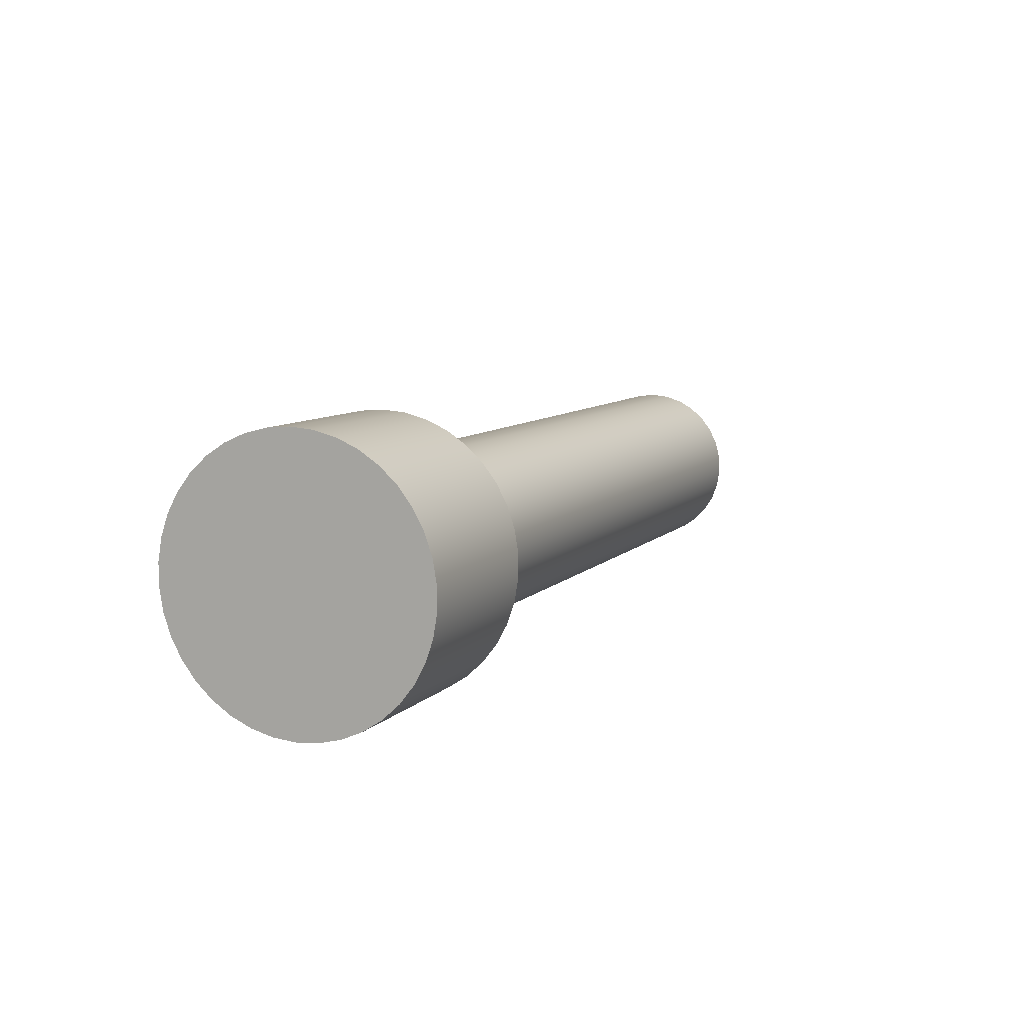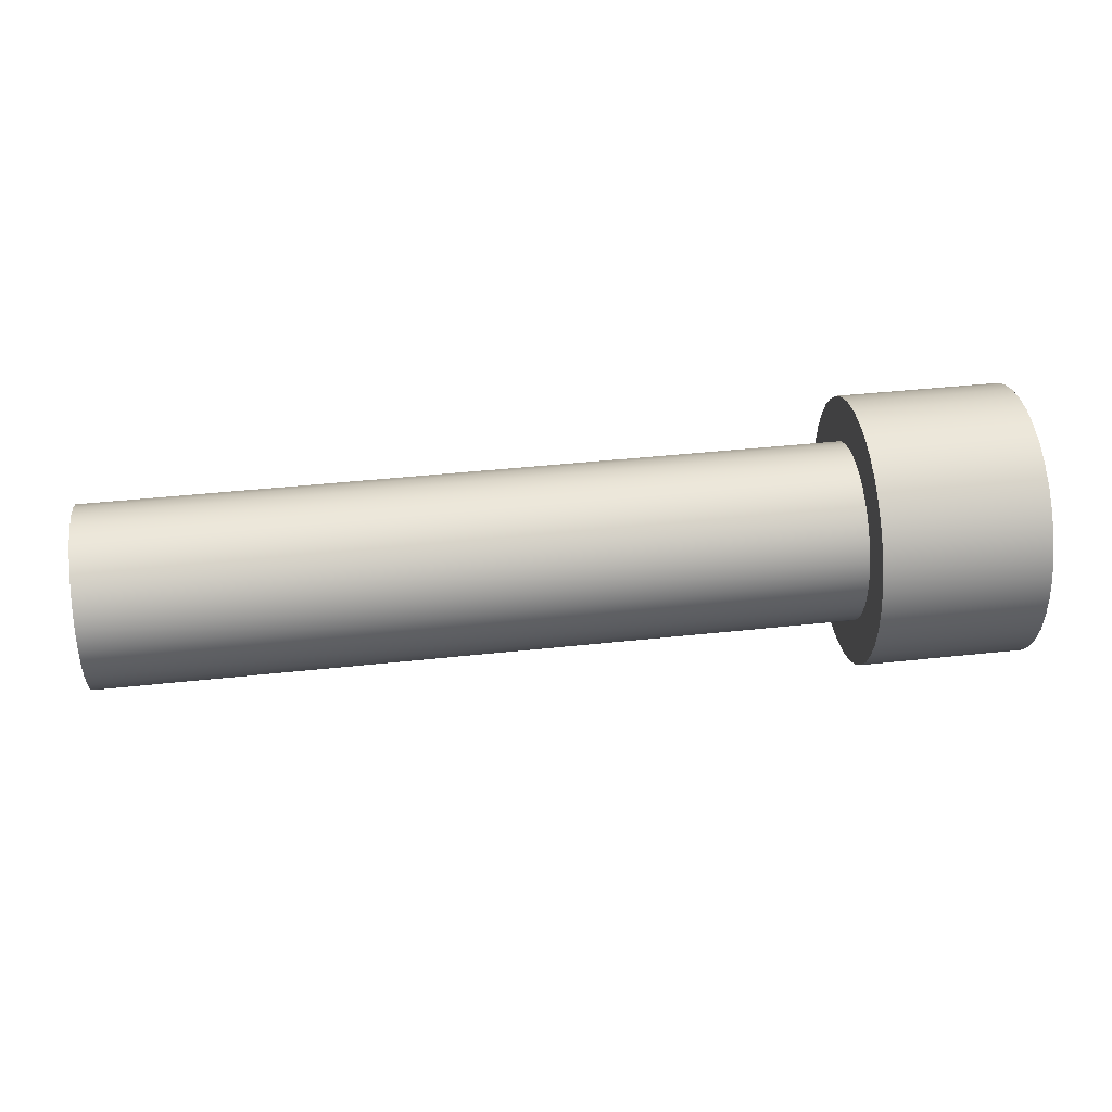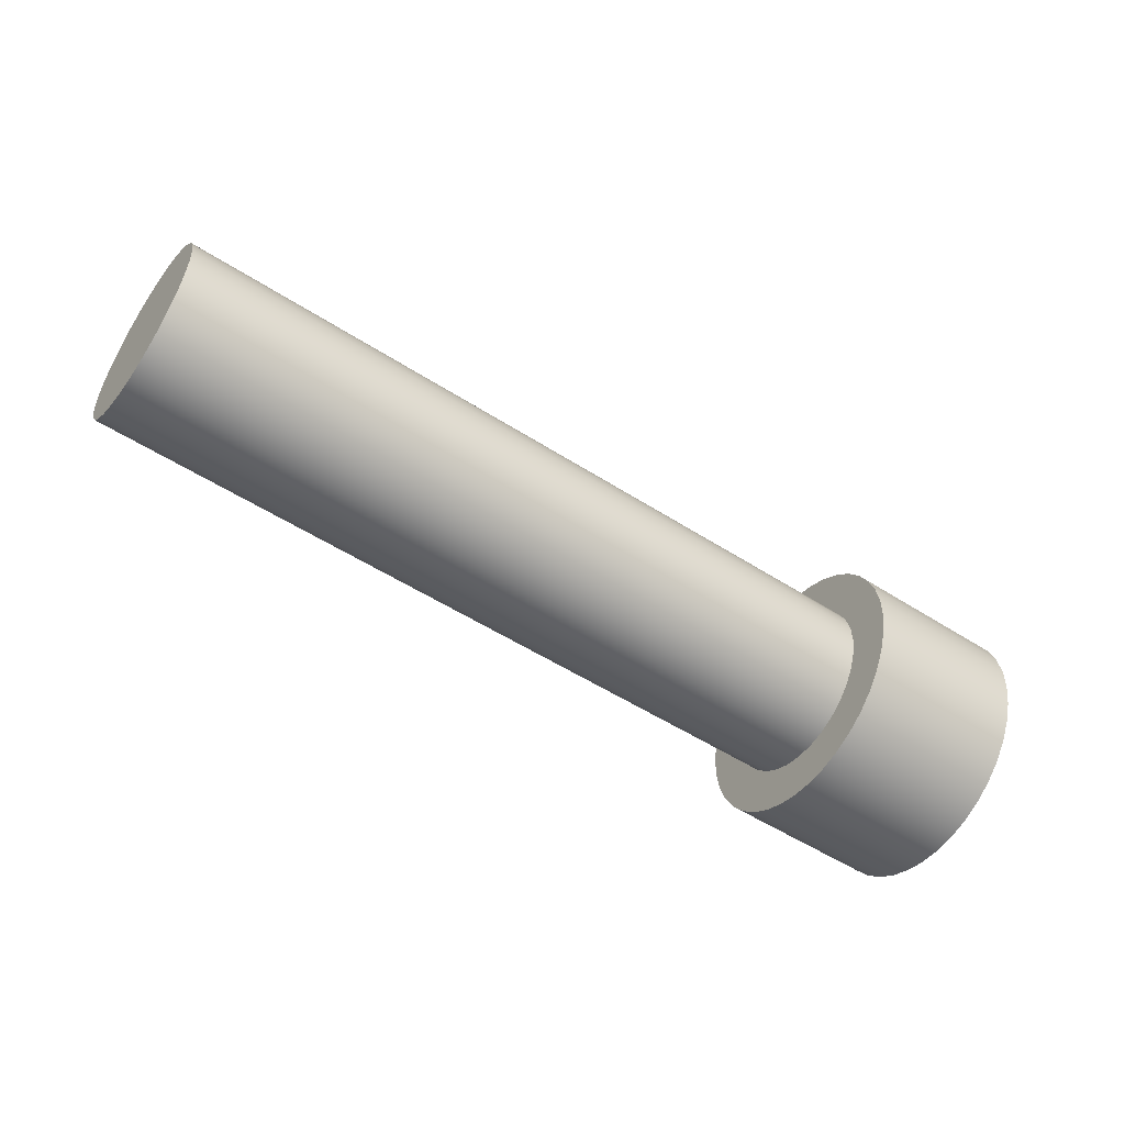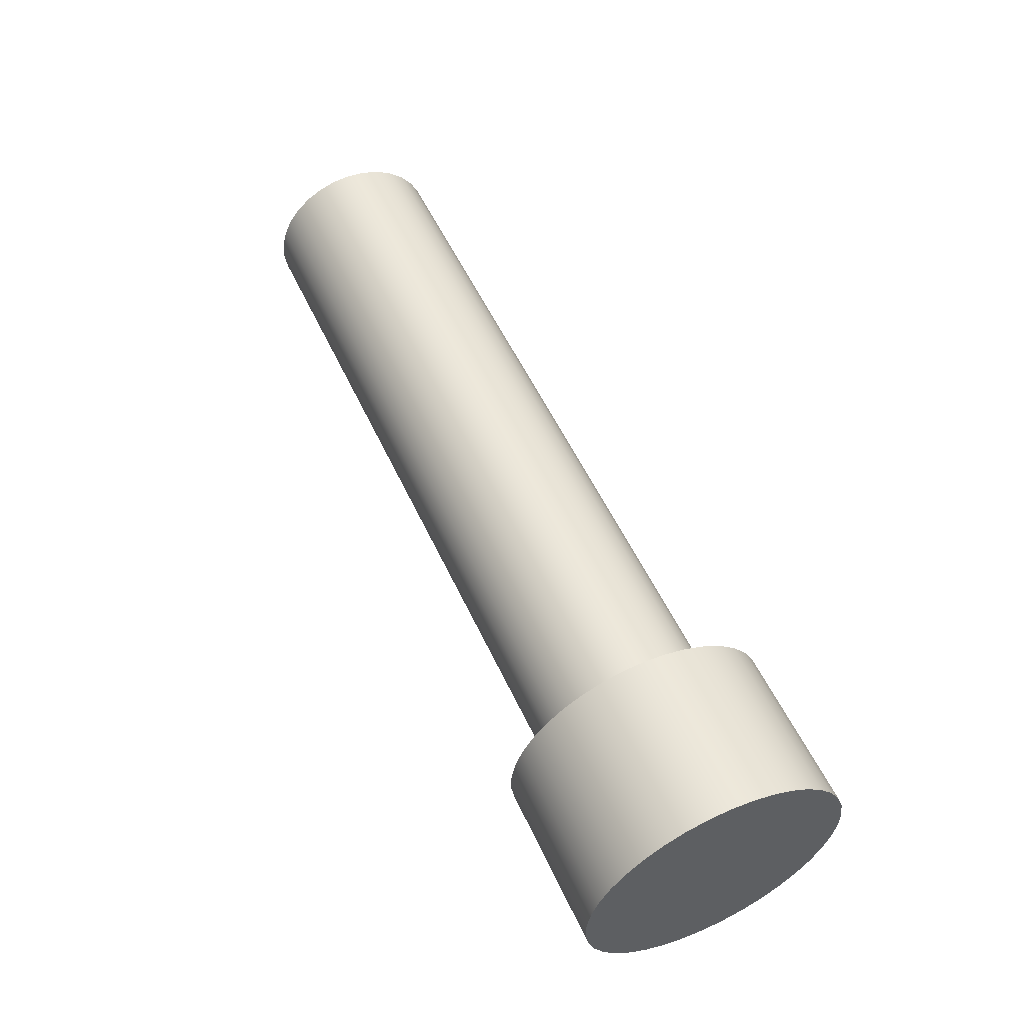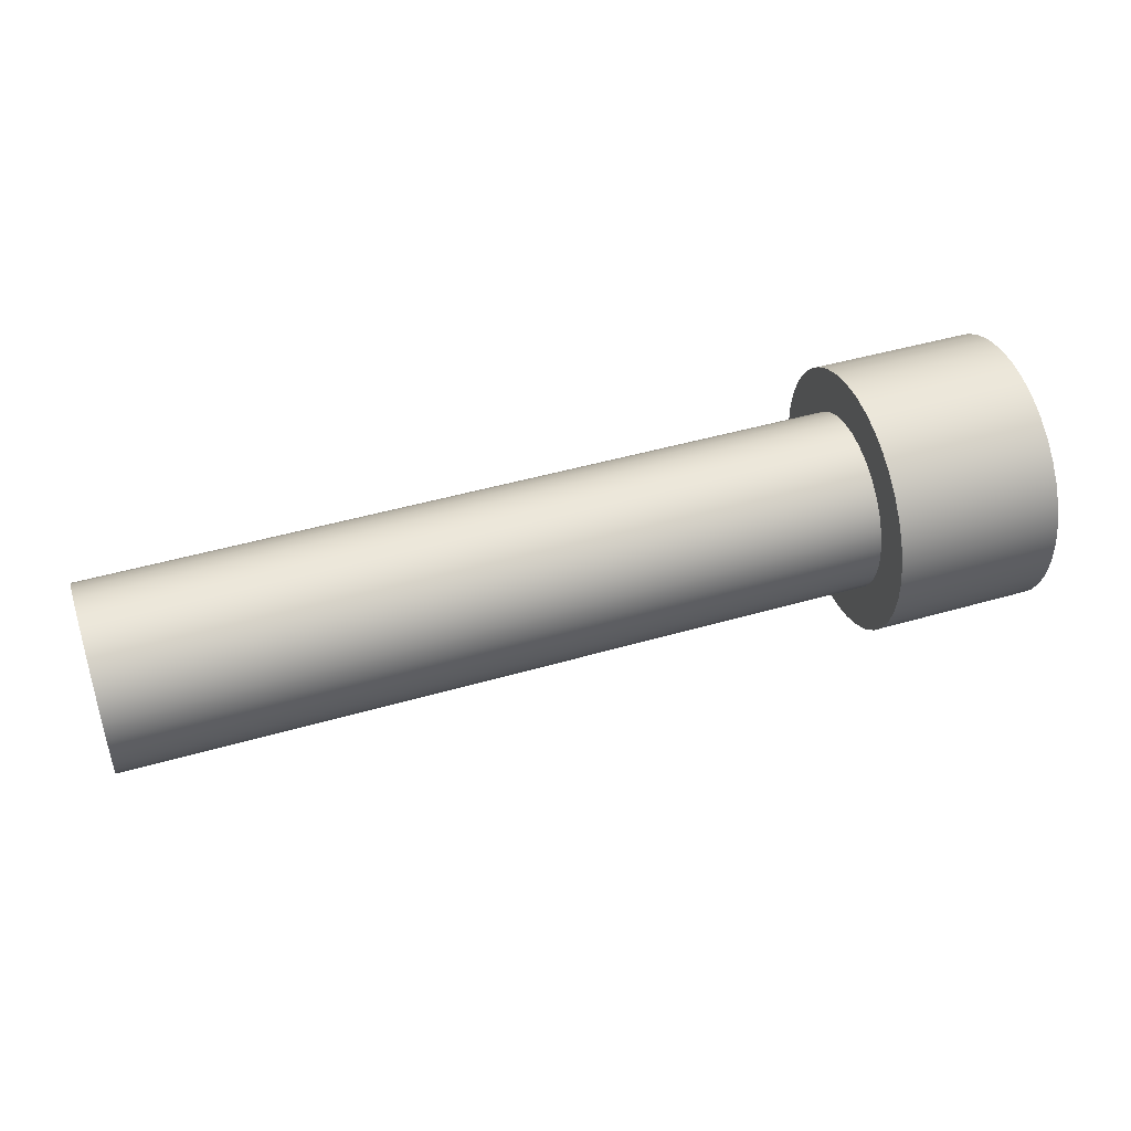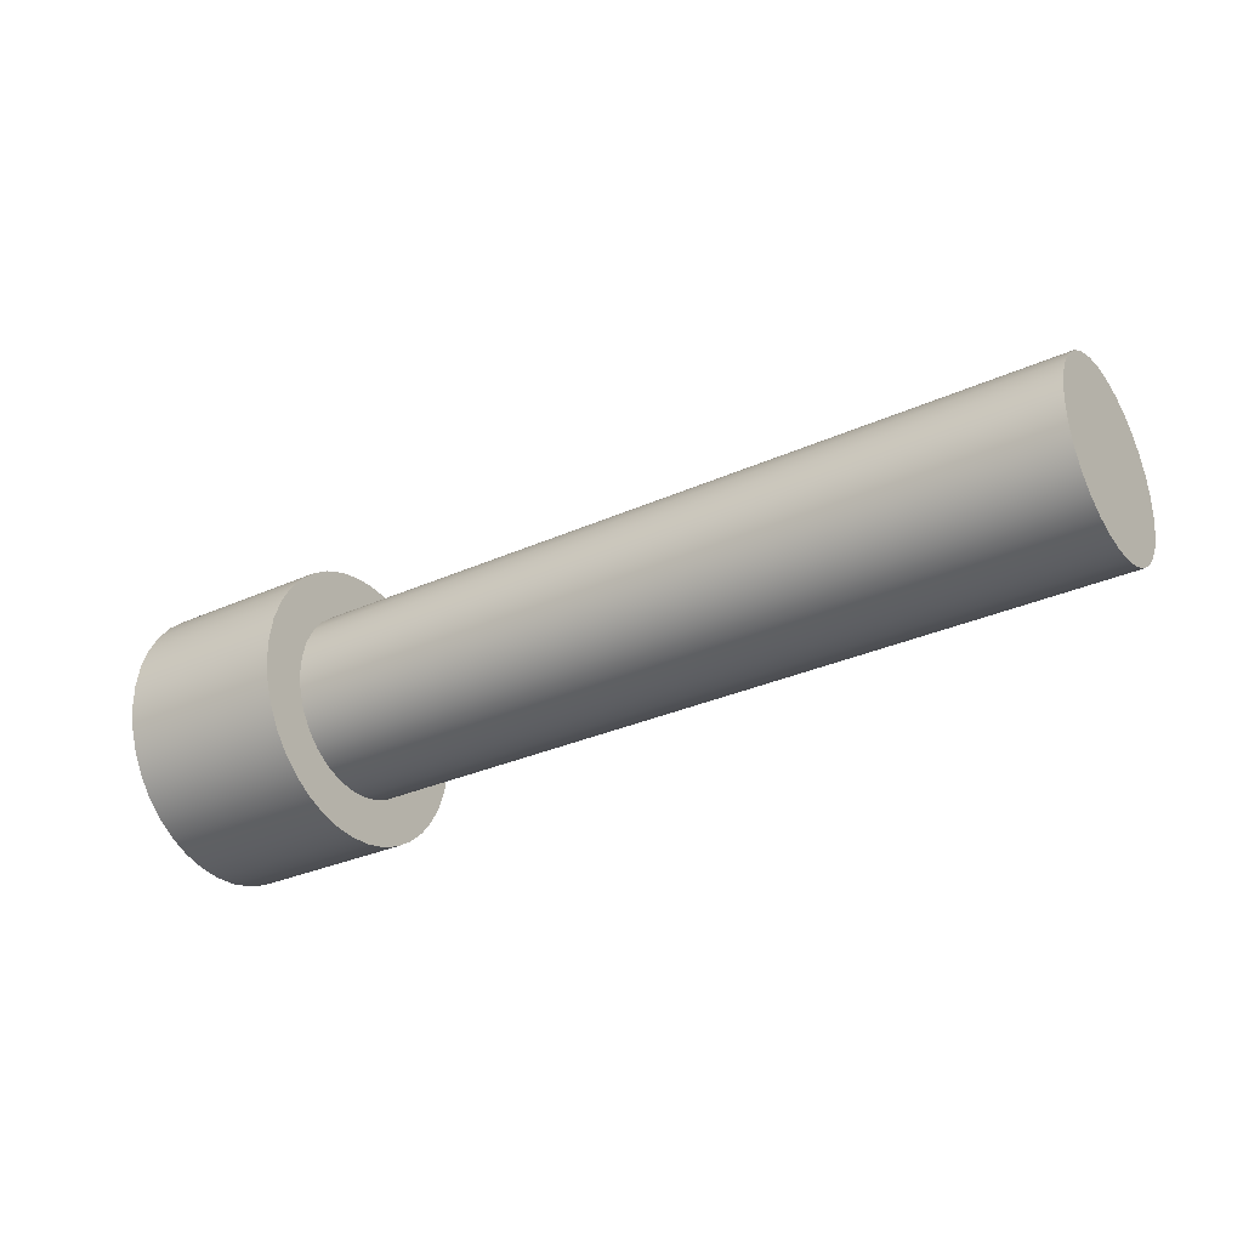
<metadata>
{"format":"obj","ext":"obj","renderer":"f3d","projection":"perspective","resolution":1024,"background":"white","views":[{"elev":8.6,"azim":-66.3,"up":"+Z"},{"elev":41.5,"azim":172.5,"up":"+Z"},{"elev":-52.1,"azim":145.1,"up":"+Z"},{"elev":54.6,"azim":-114.6,"up":"+Z"},{"elev":45.6,"azim":161.5,"up":"+Z"},{"elev":-30.7,"azim":33.1,"up":"+Z"}]}
</metadata>
<code>
v 0 -1.102e-16 -0.9
v 0 0.1481 -0.8877
v 0 0.2922 -0.8512
v 0 0.4284 -0.7915
v 0 0.5528 -0.7102
v 0 0.6622 -0.6096
v 0 0.7534 -0.4923
v 0 0.8242 -0.3615
v 0 0.8725 -0.2209
v 0 0.8969 -0.07432
v 0 0.8969 0.07432
v 0 0.8725 0.2209
v 0 0.8242 0.3615
v 0 0.7534 0.4923
v 0 0.6622 0.6096
v 0 0.5528 0.7102
v 0 0.4284 0.7915
v 0 0.2922 0.8512
v 0 0.1481 0.8877
v 0 0 0.9
v 0 -0.1481 0.8877
v 0 -0.2922 0.8512
v 0 -0.4284 0.7915
v 0 -0.5528 0.7102
v 0 -0.6622 0.6096
v 0 -0.7534 0.4923
v 0 -0.8242 0.3615
v 0 -0.8725 0.2209
v 0 -0.8969 0.07432
v 0 -0.8969 -0.07432
v 0 -0.8725 -0.2209
v 0 -0.8242 -0.3615
v 0 -0.7534 -0.4923
v 0 -0.6622 -0.6096
v 0 -0.5528 -0.7102
v 0 -0.4284 -0.7915
v 0 -0.2922 -0.8512
v 0 -0.1481 -0.8877
v 0 -7.348e-17 0.6
v 0 0.1208 0.5877
v 0 0.2366 0.5514
v 0 0.3428 0.4925
v 0 0.4349 0.4134
v 0 0.5092 0.3174
v 0 0.5627 0.2084
v 0 0.5931 0.09086
v 0 0.5992 -0.03039
v 0 0.5808 -0.1504
v 0 0.5387 -0.2642
v 0 0.4745 -0.3673
v 0 0.3908 -0.4553
v 0 0.2912 -0.5246
v 0 0.1796 -0.5725
v 0 0.0607 -0.5969
v 0 -0.0607 -0.5969
v 0 -0.1796 -0.5725
v 0 -0.2912 -0.5246
v 0 -0.3908 -0.4553
v 0 -0.4745 -0.3673
v 0 -0.5387 -0.2642
v 0 -0.5808 -0.1504
v 0 -0.5992 -0.03039
v 0 -0.5931 0.09086
v 0 -0.5627 0.2084
v 0 -0.5092 0.3174
v 0 -0.4349 0.4134
v 0 -0.3428 0.4925
v 0 -0.2366 0.5514
v 0 -0.1208 0.5877
v -1.1 -1.102e-16 -0.9
v -1.1 0.1481 -0.8877
v -1.1 0.2922 -0.8512
v -1.1 0.4284 -0.7915
v -1.1 0.5528 -0.7102
v -1.1 0.6622 -0.6096
v -1.1 0.7534 -0.4923
v -1.1 0.8242 -0.3615
v -1.1 0.8725 -0.2209
v -1.1 0.8969 -0.07432
v -1.1 0.8969 0.07432
v -1.1 0.8725 0.2209
v -1.1 0.8242 0.3615
v -1.1 0.7534 0.4923
v -1.1 0.6622 0.6096
v -1.1 0.5528 0.7102
v -1.1 0.4284 0.7915
v -1.1 0.2922 0.8512
v -1.1 0.1481 0.8877
v -1.1 0 0.9
v -1.1 -0.1481 0.8877
v -1.1 -0.2922 0.8512
v -1.1 -0.4284 0.7915
v -1.1 -0.5528 0.7102
v -1.1 -0.6622 0.6096
v -1.1 -0.7534 0.4923
v -1.1 -0.8242 0.3615
v -1.1 -0.8725 0.2209
v -1.1 -0.8969 0.07432
v -1.1 -0.8969 -0.07432
v -1.1 -0.8725 -0.2209
v -1.1 -0.8242 -0.3615
v -1.1 -0.7534 -0.4923
v -1.1 -0.6622 -0.6096
v -1.1 -0.5528 -0.7102
v -1.1 -0.4284 -0.7915
v -1.1 -0.2922 -0.8512
v -1.1 -0.1481 -0.8877
v 0 -1.102e-16 -0.9
v 0 -0.1481 -0.8877
v 0 -0.2922 -0.8512
v 0 -0.4284 -0.7915
v 0 -0.5528 -0.7102
v 0 -0.6622 -0.6096
v 0 -0.7534 -0.4923
v 0 -0.8242 -0.3615
v 0 -0.8725 -0.2209
v 0 -0.8969 -0.07432
v 0 -0.8969 0.07432
v 0 -0.8725 0.2209
v 0 -0.8242 0.3615
v 0 -0.7534 0.4923
v 0 -0.6622 0.6096
v 0 -0.5528 0.7102
v 0 -0.4284 0.7915
v 0 -0.2922 0.8512
v 0 -0.1481 0.8877
v 0 0 0.9
v 0 0.1481 0.8877
v 0 0.2922 0.8512
v 0 0.4284 0.7915
v 0 0.5528 0.7102
v 0 0.6622 0.6096
v 0 0.7534 0.4923
v 0 0.8242 0.3615
v 0 0.8725 0.2209
v 0 0.8969 0.07432
v 0 0.8969 -0.07432
v 0 0.8725 -0.2209
v 0 0.8242 -0.3615
v 0 0.7534 -0.4923
v 0 0.6622 -0.6096
v 0 0.5528 -0.7102
v 0 0.4284 -0.7915
v 0 0.2922 -0.8512
v 0 0.1481 -0.8877
v 0 -1.102e-16 -0.9
v -1.1 -1.102e-16 -0.9
v -1.1 -1.102e-16 -0.9
v -1.1 -0.1481 -0.8877
v -1.1 -0.2922 -0.8512
v -1.1 -0.4284 -0.7915
v -1.1 -0.5528 -0.7102
v -1.1 -0.6622 -0.6096
v -1.1 -0.7534 -0.4923
v -1.1 -0.8242 -0.3615
v -1.1 -0.8725 -0.2209
v -1.1 -0.8969 -0.07432
v -1.1 -0.8969 0.07432
v -1.1 -0.8725 0.2209
v -1.1 -0.8242 0.3615
v -1.1 -0.7534 0.4923
v -1.1 -0.6622 0.6096
v -1.1 -0.5528 0.7102
v -1.1 -0.4284 0.7915
v -1.1 -0.2922 0.8512
v -1.1 -0.1481 0.8877
v -1.1 0 0.9
v -1.1 0.1481 0.8877
v -1.1 0.2922 0.8512
v -1.1 0.4284 0.7915
v -1.1 0.5528 0.7102
v -1.1 0.6622 0.6096
v -1.1 0.7534 0.4923
v -1.1 0.8242 0.3615
v -1.1 0.8725 0.2209
v -1.1 0.8969 0.07432
v -1.1 0.8969 -0.07432
v -1.1 0.8725 -0.2209
v -1.1 0.8242 -0.3615
v -1.1 0.7534 -0.4923
v -1.1 0.6622 -0.6096
v -1.1 0.5528 -0.7102
v -1.1 0.4284 -0.7915
v -1.1 0.2922 -0.8512
v -1.1 0.1481 -0.8877
v 5 -7.348e-17 0.6
v 5 0.1208 0.5877
v 5 0.2366 0.5514
v 5 0.3428 0.4925
v 5 0.4349 0.4134
v 5 0.5092 0.3174
v 5 0.5627 0.2084
v 5 0.5931 0.09086
v 5 0.5992 -0.03039
v 5 0.5808 -0.1504
v 5 0.5387 -0.2642
v 5 0.4745 -0.3673
v 5 0.3908 -0.4553
v 5 0.2912 -0.5246
v 5 0.1796 -0.5725
v 5 0.0607 -0.5969
v 5 -0.0607 -0.5969
v 5 -0.1796 -0.5725
v 5 -0.2912 -0.5246
v 5 -0.3908 -0.4553
v 5 -0.4745 -0.3673
v 5 -0.5387 -0.2642
v 5 -0.5808 -0.1504
v 5 -0.5992 -0.03039
v 5 -0.5931 0.09086
v 5 -0.5627 0.2084
v 5 -0.5092 0.3174
v 5 -0.4349 0.4134
v 5 -0.3428 0.4925
v 5 -0.2366 0.5514
v 5 -0.1208 0.5877
v 0 -7.348e-17 0.6
v 0 -0.1208 0.5877
v 0 -0.2366 0.5514
v 0 -0.3428 0.4925
v 0 -0.4349 0.4134
v 0 -0.5092 0.3174
v 0 -0.5627 0.2084
v 0 -0.5931 0.09086
v 0 -0.5992 -0.03039
v 0 -0.5808 -0.1504
v 0 -0.5387 -0.2642
v 0 -0.4745 -0.3673
v 0 -0.3908 -0.4553
v 0 -0.2912 -0.5246
v 0 -0.1796 -0.5725
v 0 -0.0607 -0.5969
v 0 0.0607 -0.5969
v 0 0.1796 -0.5725
v 0 0.2912 -0.5246
v 0 0.3908 -0.4553
v 0 0.4745 -0.3673
v 0 0.5387 -0.2642
v 0 0.5808 -0.1504
v 0 0.5992 -0.03039
v 0 0.5931 0.09086
v 0 0.5627 0.2084
v 0 0.5092 0.3174
v 0 0.4349 0.4134
v 0 0.3428 0.4925
v 0 0.2366 0.5514
v 0 0.1208 0.5877
v 0 -7.348e-17 0.6
v 5 -7.348e-17 0.6
v 5 -7.348e-17 0.6
v 5 -0.1208 0.5877
v 5 -0.2366 0.5514
v 5 -0.3428 0.4925
v 5 -0.4349 0.4134
v 5 -0.5092 0.3174
v 5 -0.5627 0.2084
v 5 -0.5931 0.09086
v 5 -0.5992 -0.03039
v 5 -0.5808 -0.1504
v 5 -0.5387 -0.2642
v 5 -0.4745 -0.3673
v 5 -0.3908 -0.4553
v 5 -0.2912 -0.5246
v 5 -0.1796 -0.5725
v 5 -0.0607 -0.5969
v 5 0.0607 -0.5969
v 5 0.1796 -0.5725
v 5 0.2912 -0.5246
v 5 0.3908 -0.4553
v 5 0.4745 -0.3673
v 5 0.5387 -0.2642
v 5 0.5808 -0.1504
v 5 0.5992 -0.03039
v 5 0.5931 0.09086
v 5 0.5627 0.2084
v 5 0.5092 0.3174
v 5 0.4349 0.4134
v 5 0.3428 0.4925
v 5 0.2366 0.5514
v 5 0.1208 0.5877
g 70db0e90-e2ce-11ea-a28d-54bf646e7e1f
f 2 54 1
f 1 54 55
f 1 55 38
f 38 55 56
f 38 56 37
f 37 56 57
f 37 57 36
f 36 57 35
f 35 57 58
f 35 58 34
f 34 58 59
f 34 59 33
f 33 59 60
f 33 60 32
f 32 60 61
f 32 61 31
f 31 61 30
f 30 61 62
f 30 62 29
f 29 62 63
f 29 63 28
f 28 63 64
f 28 64 27
f 27 64 65
f 27 65 26
f 26 65 66
f 26 66 25
f 25 66 24
f 24 66 67
f 24 67 23
f 23 67 68
f 23 68 22
f 22 68 69
f 22 69 21
f 21 69 39
f 21 39 20
f 20 39 19
f 19 39 40
f 19 40 18
f 18 40 41
f 18 41 17
f 17 41 42
f 17 42 16
f 16 42 43
f 16 43 15
f 15 43 14
f 14 43 44
f 14 44 13
f 13 44 45
f 13 45 12
f 12 45 46
f 12 46 11
f 11 46 47
f 11 47 10
f 10 47 48
f 10 48 9
f 9 48 8
f 8 48 49
f 8 49 7
f 7 49 50
f 7 50 6
f 6 50 51
f 6 51 5
f 5 51 52
f 5 52 4
f 4 52 3
f 3 52 53
f 3 53 2
f 2 53 54
g 70dc470c-e2ce-11ea-932c-54bf646e7e1f
f 71 145 70
f 70 145 146
f 147 108 107
f 107 108 109
f 107 109 110
f 71 72 145
f 145 72 144
f 144 72 73
f 144 73 143
f 143 73 74
f 143 74 142
f 142 74 75
f 142 75 141
f 141 75 76
f 141 76 140
f 140 76 77
f 140 77 139
f 139 77 78
f 139 78 138
f 138 78 79
f 138 79 137
f 137 79 80
f 137 80 136
f 136 80 81
f 136 81 135
f 135 81 82
f 135 82 134
f 134 82 83
f 134 83 133
f 133 83 84
f 133 84 132
f 132 84 85
f 132 85 131
f 131 85 86
f 131 86 130
f 130 86 87
f 130 87 129
f 129 87 88
f 129 88 128
f 128 88 89
f 128 89 127
f 127 89 90
f 127 90 126
f 126 90 91
f 126 91 125
f 125 91 92
f 125 92 124
f 124 92 93
f 124 93 123
f 123 93 94
f 123 94 122
f 122 94 95
f 122 95 121
f 121 95 96
f 121 96 120
f 120 96 97
f 120 97 119
f 119 97 98
f 119 98 118
f 118 98 99
f 118 99 117
f 117 99 100
f 117 100 116
f 116 100 101
f 116 101 115
f 115 101 102
f 115 102 114
f 114 102 103
f 114 103 113
f 113 103 104
f 113 104 112
f 112 104 105
f 112 105 111
f 111 105 106
f 111 106 110
f 110 106 107
g 70dd582e-e2ce-11ea-a884-54bf646e7e1f
f 149 166 148
f 148 166 167
f 148 167 185
f 185 167 168
f 185 168 184
f 184 168 169
f 184 169 183
f 183 169 170
f 183 170 182
f 182 170 171
f 182 171 181
f 181 171 172
f 181 172 180
f 180 172 173
f 180 173 179
f 179 173 174
f 179 174 178
f 178 174 175
f 178 175 177
f 177 175 176
f 166 149 165
f 165 149 150
f 165 150 164
f 164 150 151
f 164 151 163
f 163 151 152
f 163 152 162
f 162 152 153
f 162 153 161
f 161 153 154
f 161 154 160
f 160 154 155
f 160 155 159
f 159 155 156
f 159 156 158
f 158 156 157
g 708e3062-e2ce-11ea-aa6d-54bf646e7e1f
f 187 247 186
f 186 247 248
f 249 217 216
f 216 217 218
f 216 218 215
f 215 218 219
f 215 219 214
f 214 219 220
f 214 220 213
f 213 220 221
f 213 221 212
f 212 221 222
f 212 222 211
f 211 222 223
f 211 223 210
f 210 223 224
f 210 224 209
f 209 224 225
f 209 225 208
f 208 225 226
f 208 226 207
f 207 226 227
f 207 227 206
f 206 227 228
f 206 228 205
f 205 228 229
f 205 229 204
f 204 229 230
f 204 230 203
f 203 230 231
f 203 231 202
f 202 231 232
f 202 232 201
f 201 232 233
f 201 233 200
f 200 233 234
f 200 234 199
f 199 234 235
f 199 235 198
f 198 235 236
f 198 236 197
f 197 236 237
f 197 237 196
f 196 237 238
f 196 238 195
f 195 238 239
f 195 239 194
f 194 239 240
f 194 240 193
f 193 240 241
f 193 241 192
f 192 241 242
f 192 242 191
f 191 242 243
f 191 243 190
f 190 243 244
f 190 244 189
f 189 244 245
f 189 245 188
f 188 245 246
f 188 246 187
f 187 246 247
g 708f68b0-e2ce-11ea-a942-54bf646e7e1f
f 251 265 250
f 250 265 266
f 250 266 280
f 280 266 267
f 280 267 279
f 279 267 268
f 279 268 278
f 278 268 269
f 278 269 277
f 277 269 270
f 277 270 276
f 276 270 271
f 276 271 275
f 275 271 272
f 275 272 274
f 274 272 273
f 265 251 264
f 264 251 252
f 264 252 263
f 263 252 253
f 263 253 262
f 262 253 254
f 262 254 261
f 261 254 255
f 261 255 260
f 260 255 256
f 260 256 259
f 259 256 257
f 259 257 258

</code>
